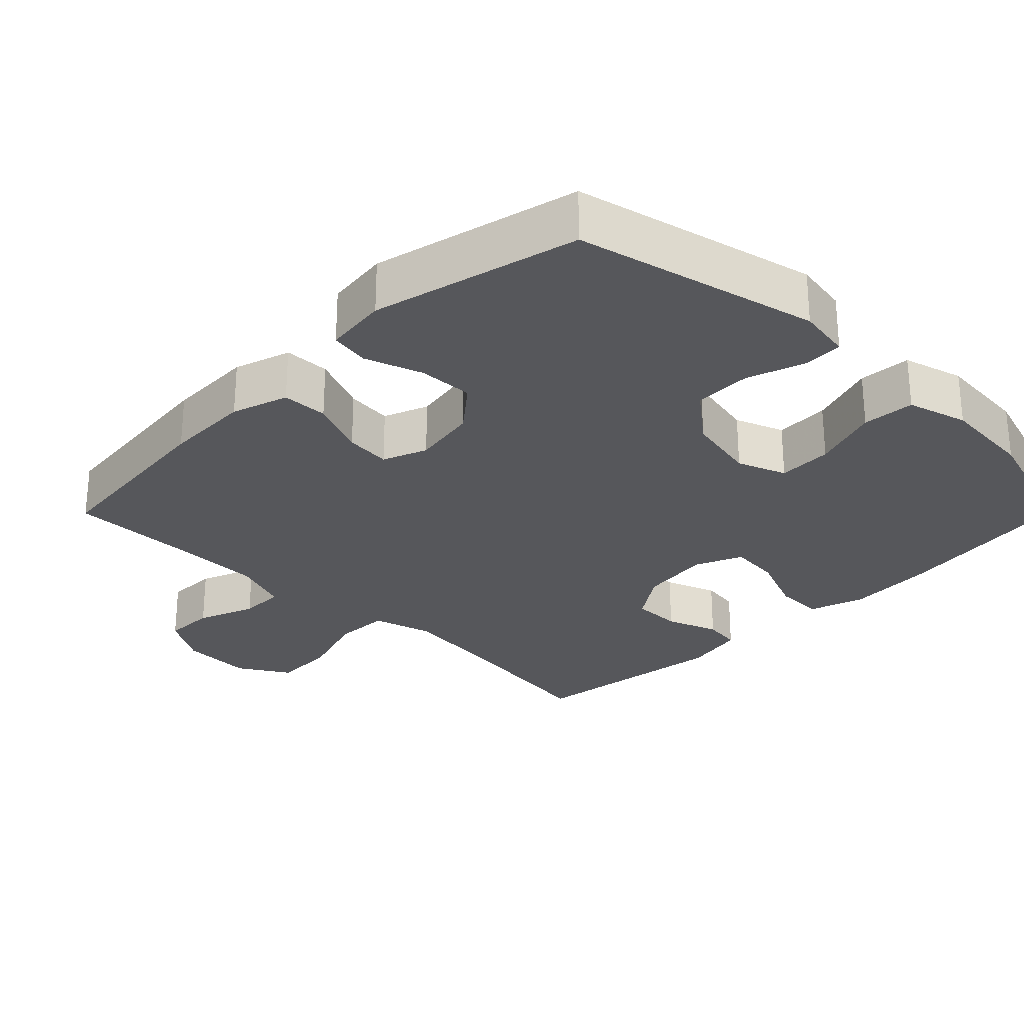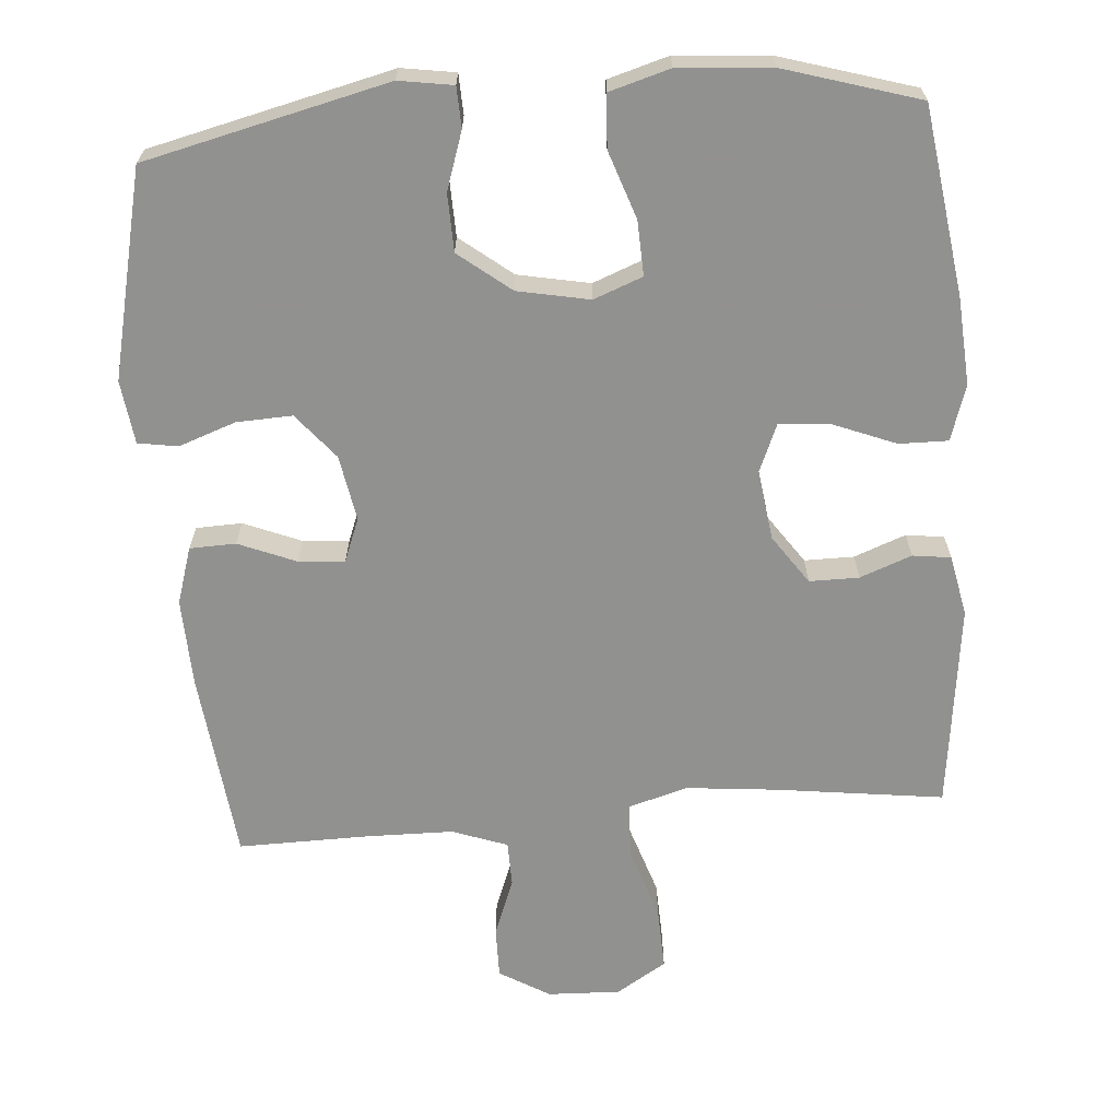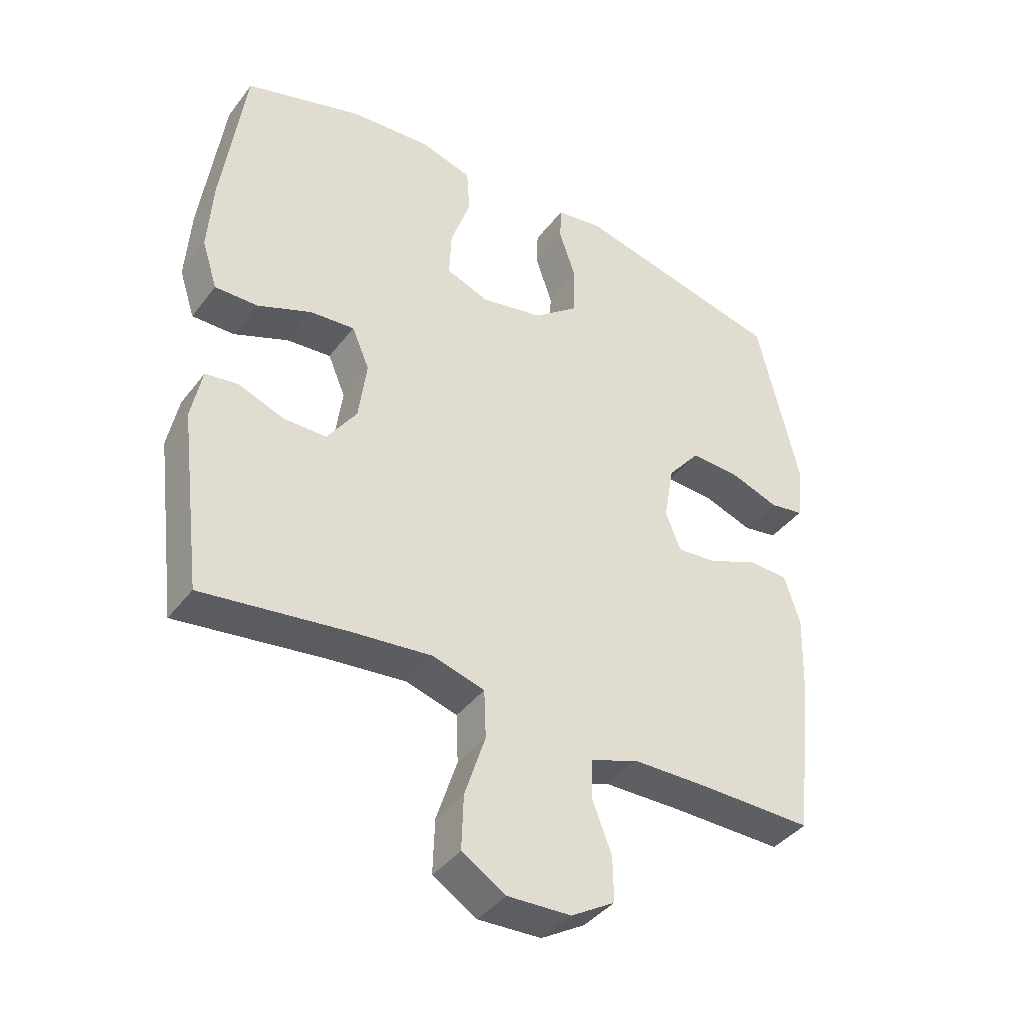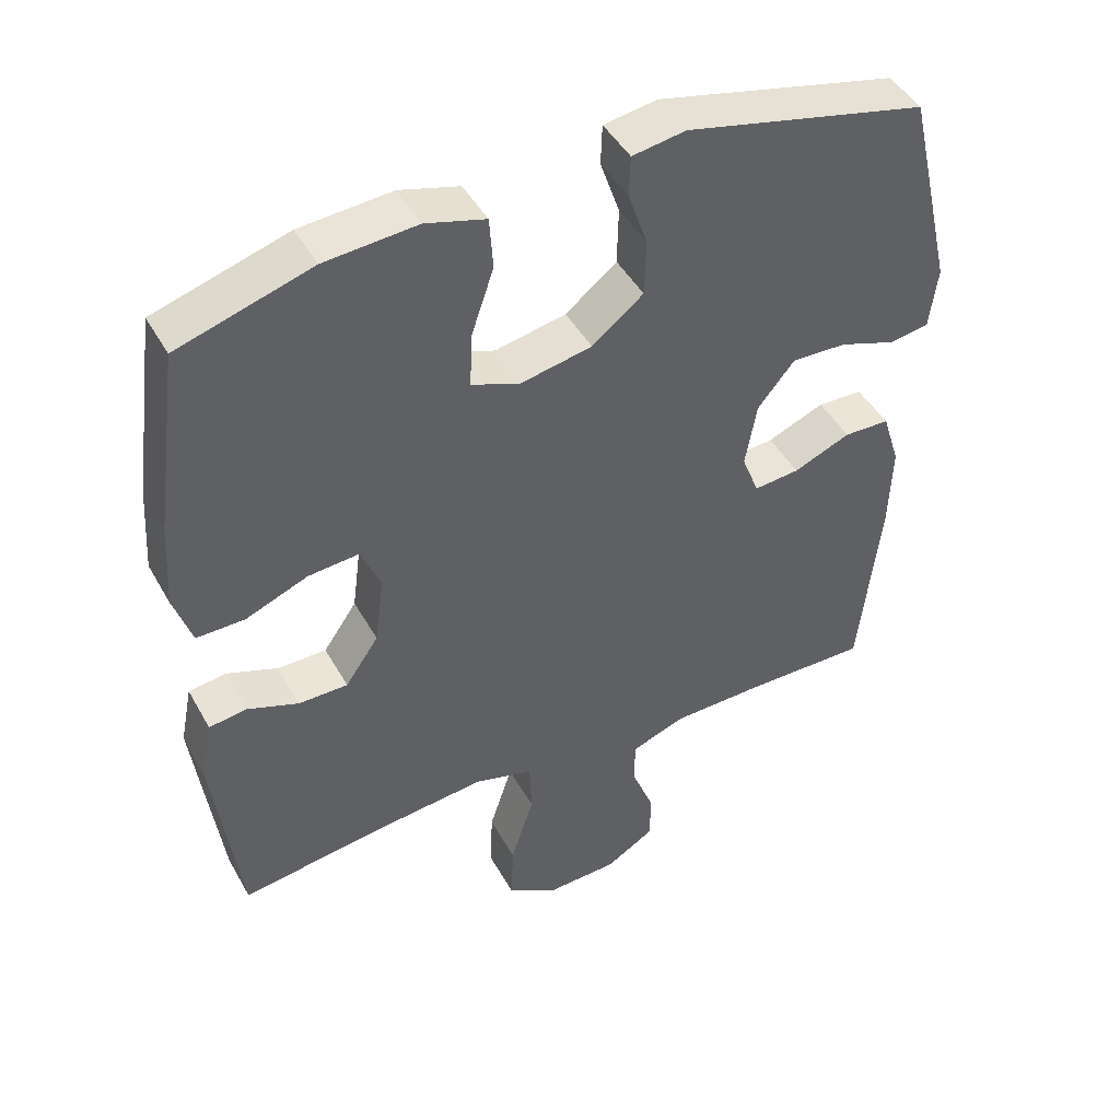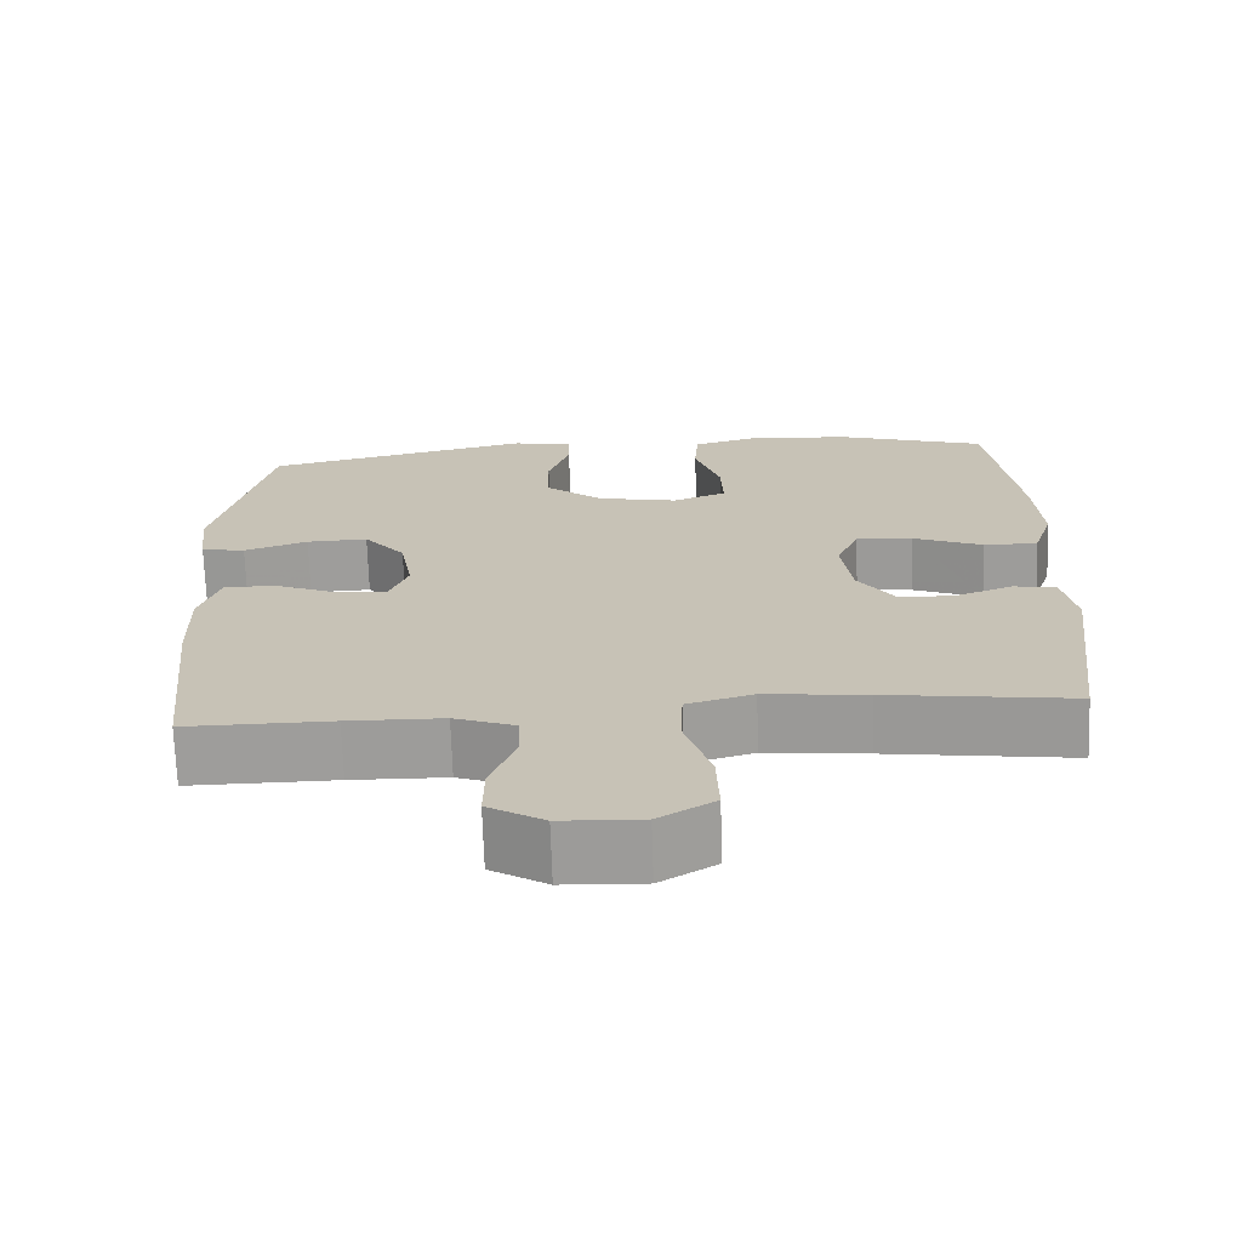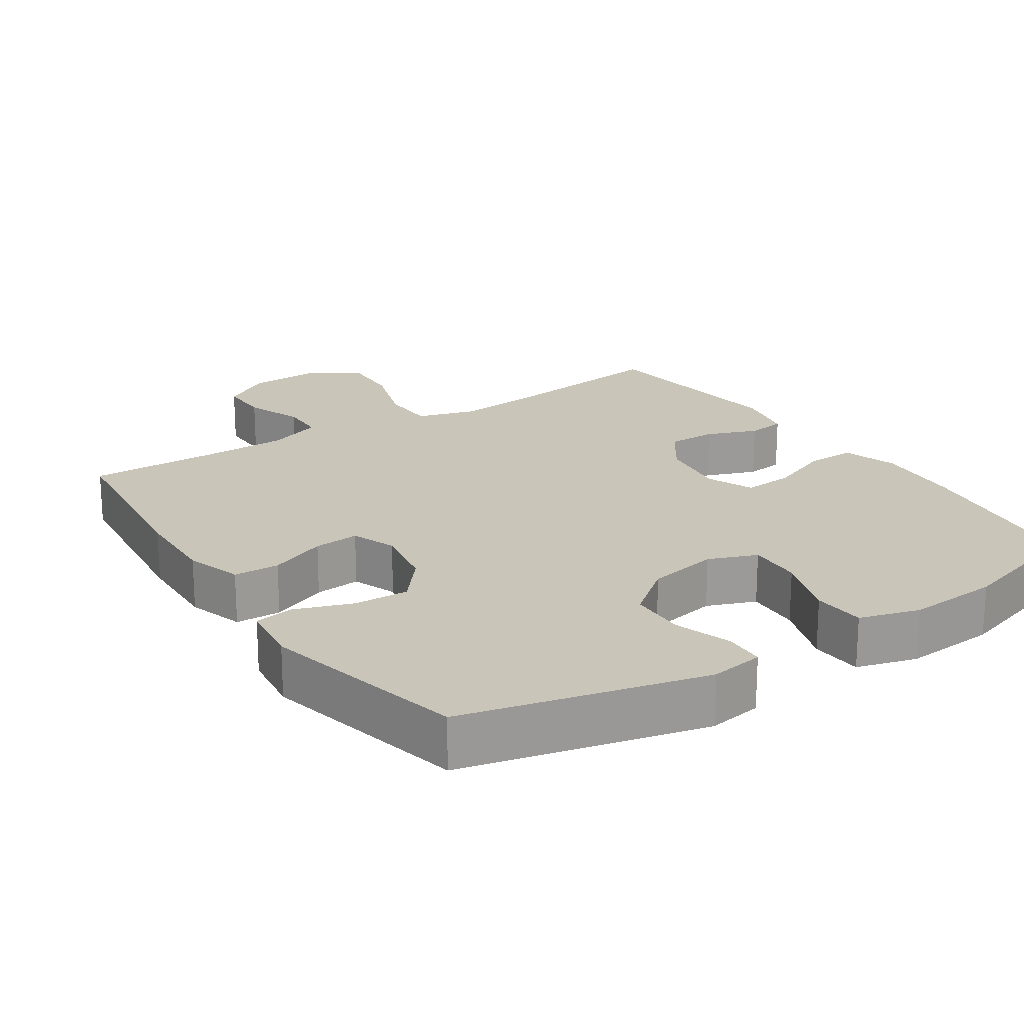
<metadata>
{"format":"obj","ext":"obj","renderer":"f3d","projection":"perspective","resolution":1024,"background":"white","views":[{"elev":-27.3,"azim":-44.8,"up":"+Y"},{"elev":-66.0,"azim":4.6,"up":"+Y"},{"elev":-40.3,"azim":146.4,"up":"+Z"},{"elev":45.7,"azim":152.2,"up":"+Z"},{"elev":-70.3,"azim":1.9,"up":"+Z"},{"elev":20.7,"azim":-33.3,"up":"+Y"}]}
</metadata>
<code>
v -0.5 0.07 -0.5
v -0.529 0.07 -0.234
v -0.533 0.07 -0.112
v -0.508 0.07 -0.033
v -0.444 0.07 -0.031
v -0.364 0.07 -0.064
v -0.3 0.07 -0.07
v -0.276 0.07 -0.008
v -0.292 0.07 0.083
v -0.344 0.07 0.146
v -0.421 0.07 0.143
v -0.501 0.07 0.115
v -0.556 0.07 0.124
v -0.567 0.07 0.212
v -0.5 0.07 0.5
v -0.162 0.07 0.579
v -0.087 0.07 0.567
v -0.085 0.07 0.511
v -0.112 0.07 0.431
v -0.11 0.07 0.351
v -0.038 0.07 0.294
v 0.062 0.07 0.274
v 0.13 0.07 0.3
v 0.127 0.07 0.376
v 0.095 0.07 0.47
v 0.1 0.07 0.543
v 0.184 0.07 0.567
v 0.313 0.07 0.557
v 0.5 0.07 0.5
v 0.536 0.07 0.239
v 0.544 0.07 0.118
v 0.519 0.07 0.041
v 0.451 0.07 0.042
v 0.364 0.07 0.077
v 0.293 0.07 0.083
v 0.265 0.07 0.017
v 0.278 0.07 -0.081
v 0.325 0.07 -0.149
v 0.394 0.07 -0.149
v 0.466 0.07 -0.122
v 0.519 0.07 -0.129
v 0.536 0.07 -0.214
v 0.5 0.07 -0.5
v 0.267 0.07 -0.469
v 0.14 0.07 -0.456
v 0.057 0.07 -0.48
v 0.054 0.07 -0.557
v 0.087 0.07 -0.659
v 0.09 0.07 -0.746
v 0.02 0.07 -0.789
v -0.081 0.07 -0.785
v -0.151 0.07 -0.743
v -0.15 0.07 -0.671
v -0.119 0.07 -0.591
v -0.12 0.07 -0.528
v -0.197 0.07 -0.5
v -0.317 0.07 -0.498
v -0.5 0 -0.5
v -0.529 0 -0.234
v -0.533 0 -0.112
v -0.508 0 -0.033
v -0.444 0 -0.031
v -0.364 0 -0.064
v -0.3 0 -0.07
v -0.276 0 -0.008
v -0.292 0 0.083
v -0.344 0 0.146
v -0.421 0 0.143
v -0.501 0 0.115
v -0.556 0 0.124
v -0.567 0 0.212
v -0.5 0 0.5
v -0.162 0 0.579
v -0.087 0 0.567
v -0.085 0 0.511
v -0.112 0 0.431
v -0.11 0 0.351
v -0.038 0 0.294
v 0.062 0 0.274
v 0.13 0 0.3
v 0.127 0 0.376
v 0.095 0 0.47
v 0.1 0 0.543
v 0.184 0 0.567
v 0.313 0 0.557
v 0.5 0 0.5
v 0.536 0 0.239
v 0.544 0 0.118
v 0.519 0 0.041
v 0.451 0 0.042
v 0.364 0 0.077
v 0.293 0 0.083
v 0.265 0 0.017
v 0.278 0 -0.081
v 0.325 0 -0.149
v 0.394 0 -0.149
v 0.466 0 -0.122
v 0.519 0 -0.129
v 0.536 0 -0.214
v 0.5 0 -0.5
v 0.267 0 -0.469
v 0.14 0 -0.456
v 0.057 0 -0.48
v 0.054 0 -0.557
v 0.087 0 -0.659
v 0.09 0 -0.746
v 0.02 0 -0.789
v -0.081 0 -0.785
v -0.151 0 -0.743
v -0.15 0 -0.671
v -0.119 0 -0.591
v -0.12 0 -0.528
v -0.197 0 -0.5
v -0.317 0 -0.498
f 52 53 54
f 51 52 54
f 50 51 54
f 49 50 54
f 48 49 54
f 47 48 54
f 46 47 54 55
f 45 46 55 56
f 42 43 44
f 41 42 44
f 40 41 44
f 39 40 44
f 38 39 44 45
f 45 56 57
f 38 45 57
f 37 38 57
f 32 33 34
f 31 32 34
f 30 31 34
f 29 30 34
f 28 29 34
f 27 28 34
f 26 27 34
f 25 26 34
f 24 25 34
f 23 24 34 35
f 22 23 35 36
f 17 18 19
f 16 17 19
f 15 16 19
f 14 15 19
f 13 14 19
f 12 13 19
f 11 12 19
f 10 11 19 20
f 9 10 20 21
f 4 5 6
f 3 4 6
f 2 3 6
f 1 2 6
f 57 1 6
f 57 6 7
f 37 57 7 8
f 22 36 37
f 21 22 37
f 9 21 37
f 8 9 37
f 111 110 109
f 111 109 108
f 111 108 107
f 111 107 106
f 111 106 105
f 111 105 104
f 112 111 104 103
f 113 112 103 102
f 101 100 99
f 101 99 98
f 101 98 97
f 101 97 96
f 102 101 96 95
f 114 113 102
f 114 102 95
f 114 95 94
f 91 90 89
f 91 89 88
f 91 88 87
f 91 87 86
f 91 86 85
f 91 85 84
f 91 84 83
f 91 83 82
f 91 82 81
f 92 91 81 80
f 93 92 80 79
f 76 75 74
f 76 74 73
f 76 73 72
f 76 72 71
f 76 71 70
f 76 70 69
f 76 69 68
f 77 76 68 67
f 78 77 67 66
f 63 62 61
f 63 61 60
f 63 60 59
f 63 59 58
f 63 58 114
f 64 63 114
f 65 64 114 94
f 94 93 79
f 94 79 78
f 94 78 66
f 94 66 65
f 1 58 59 2
f 2 59 60 3
f 3 60 61 4
f 4 61 62 5
f 5 62 63 6
f 6 63 64 7
f 7 64 65 8
f 8 65 66 9
f 9 66 67 10
f 10 67 68 11
f 11 68 69 12
f 12 69 70 13
f 13 70 71 14
f 14 71 72 15
f 15 72 73 16
f 16 73 74 17
f 17 74 75 18
f 18 75 76 19
f 19 76 77 20
f 20 77 78 21
f 21 78 79 22
f 22 79 80 23
f 23 80 81 24
f 24 81 82 25
f 25 82 83 26
f 26 83 84 27
f 27 84 85 28
f 28 85 86 29
f 29 86 87 30
f 30 87 88 31
f 31 88 89 32
f 32 89 90 33
f 33 90 91 34
f 34 91 92 35
f 35 92 93 36
f 36 93 94 37
f 37 94 95 38
f 38 95 96 39
f 39 96 97 40
f 40 97 98 41
f 41 98 99 42
f 42 99 100 43
f 43 100 101 44
f 44 101 102 45
f 45 102 103 46
f 46 103 104 47
f 47 104 105 48
f 48 105 106 49
f 49 106 107 50
f 50 107 108 51
f 51 108 109 52
f 52 109 110 53
f 53 110 111 54
f 54 111 112 55
f 55 112 113 56
f 56 113 114 57
f 57 114 58 1

</code>
